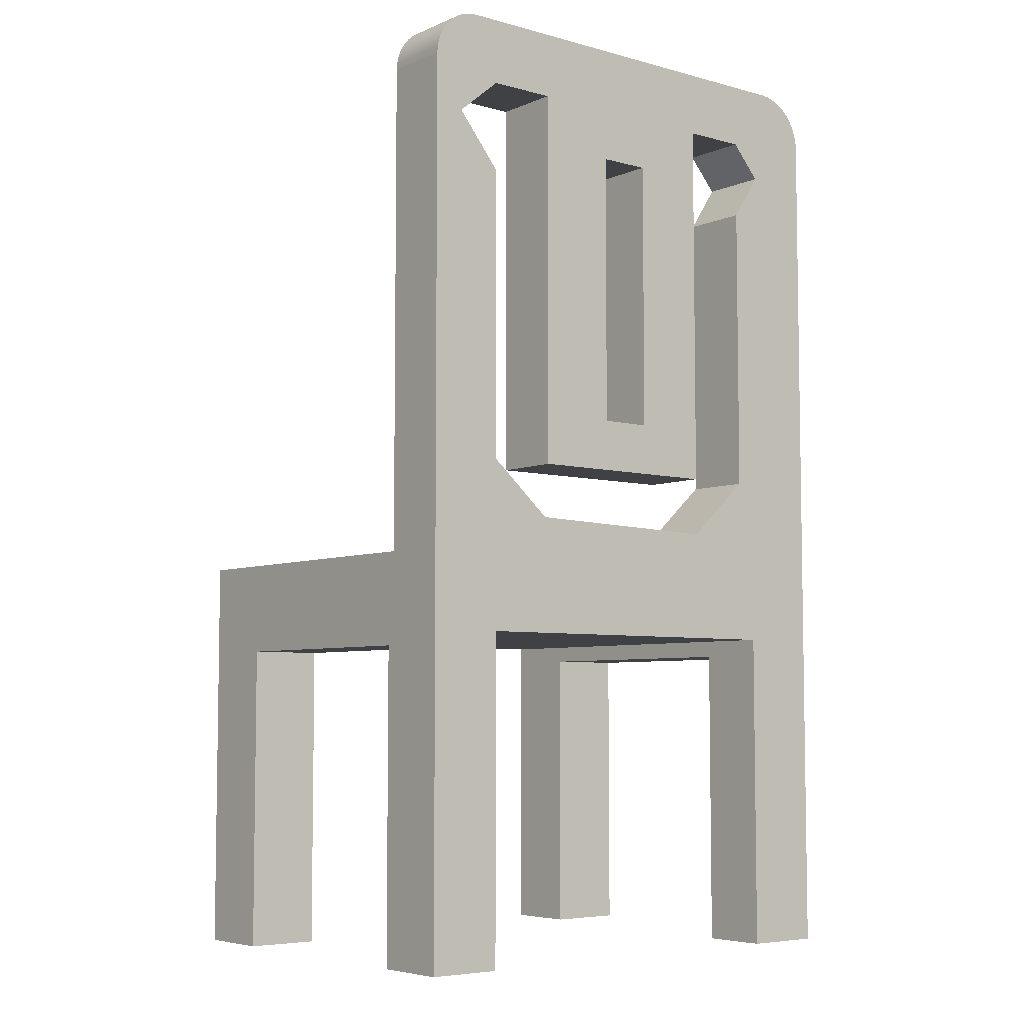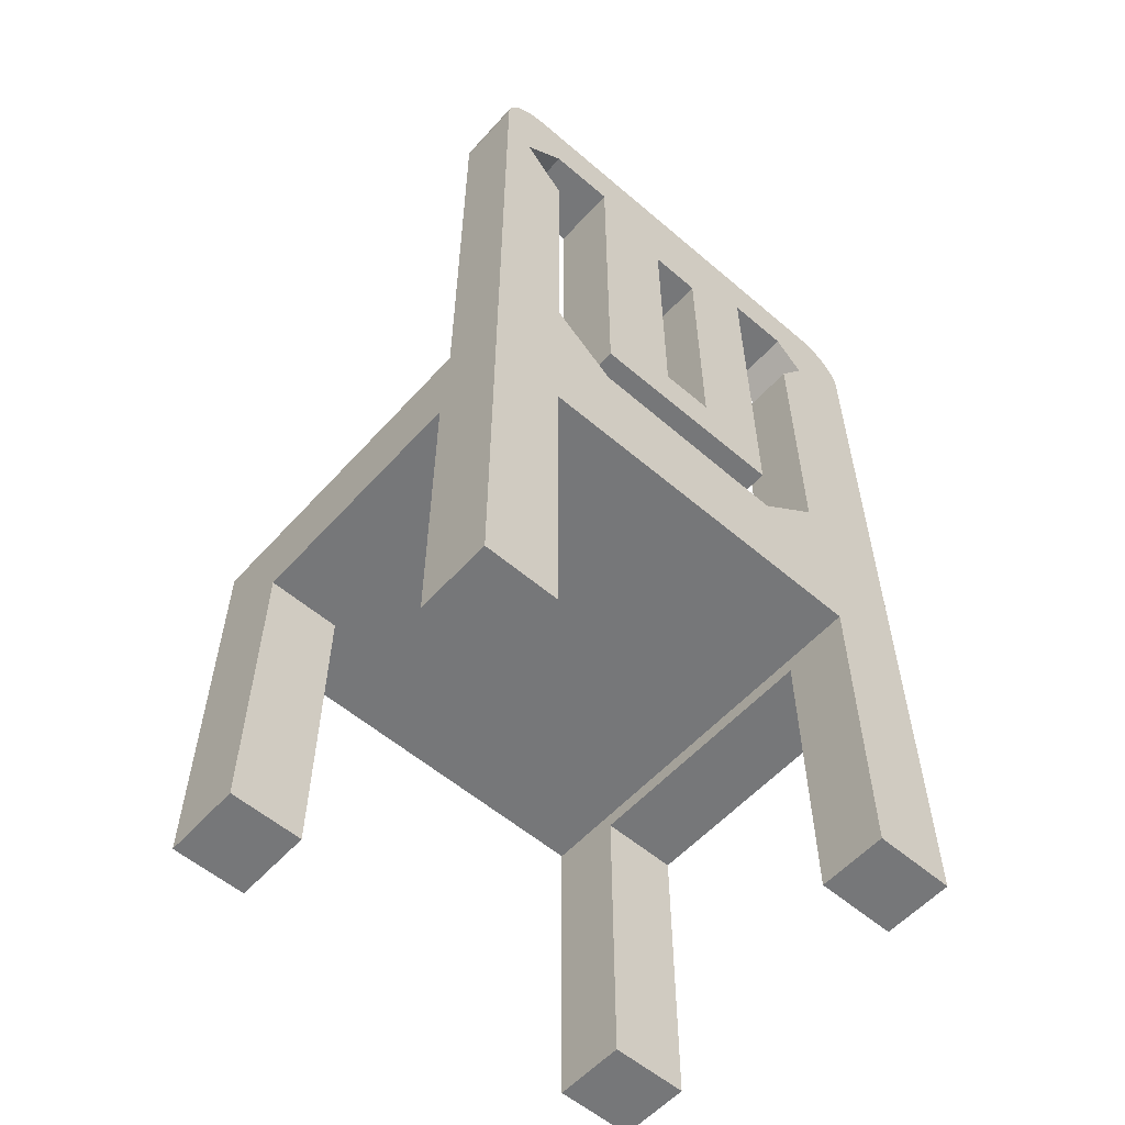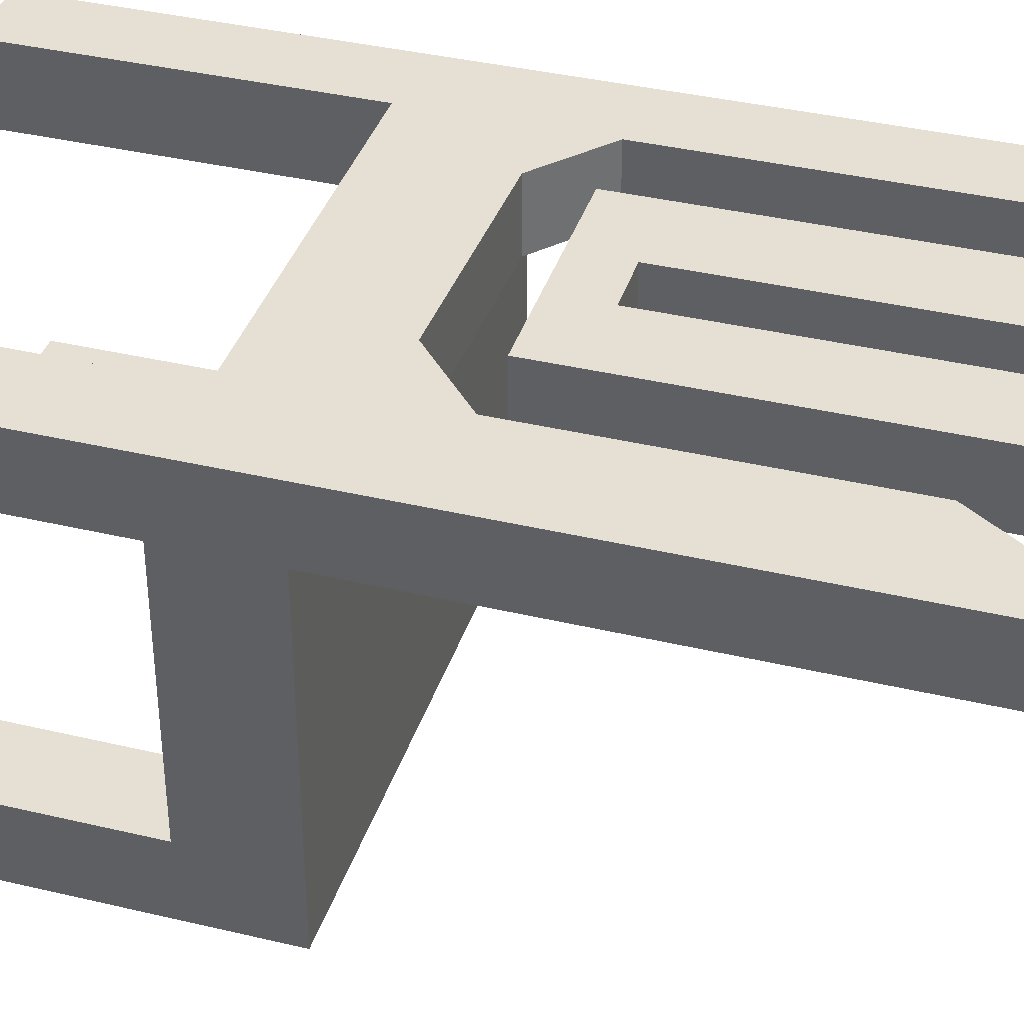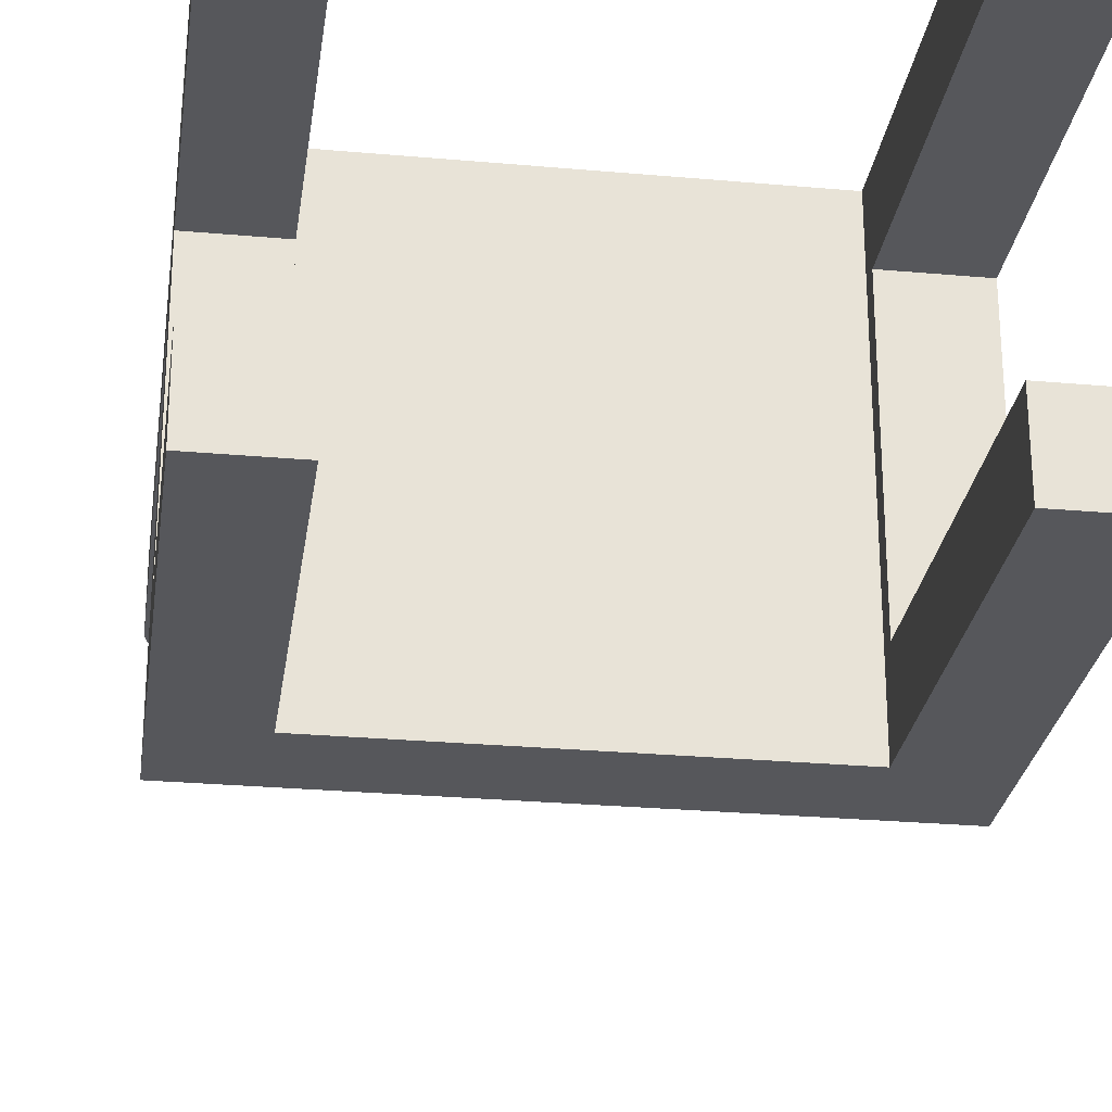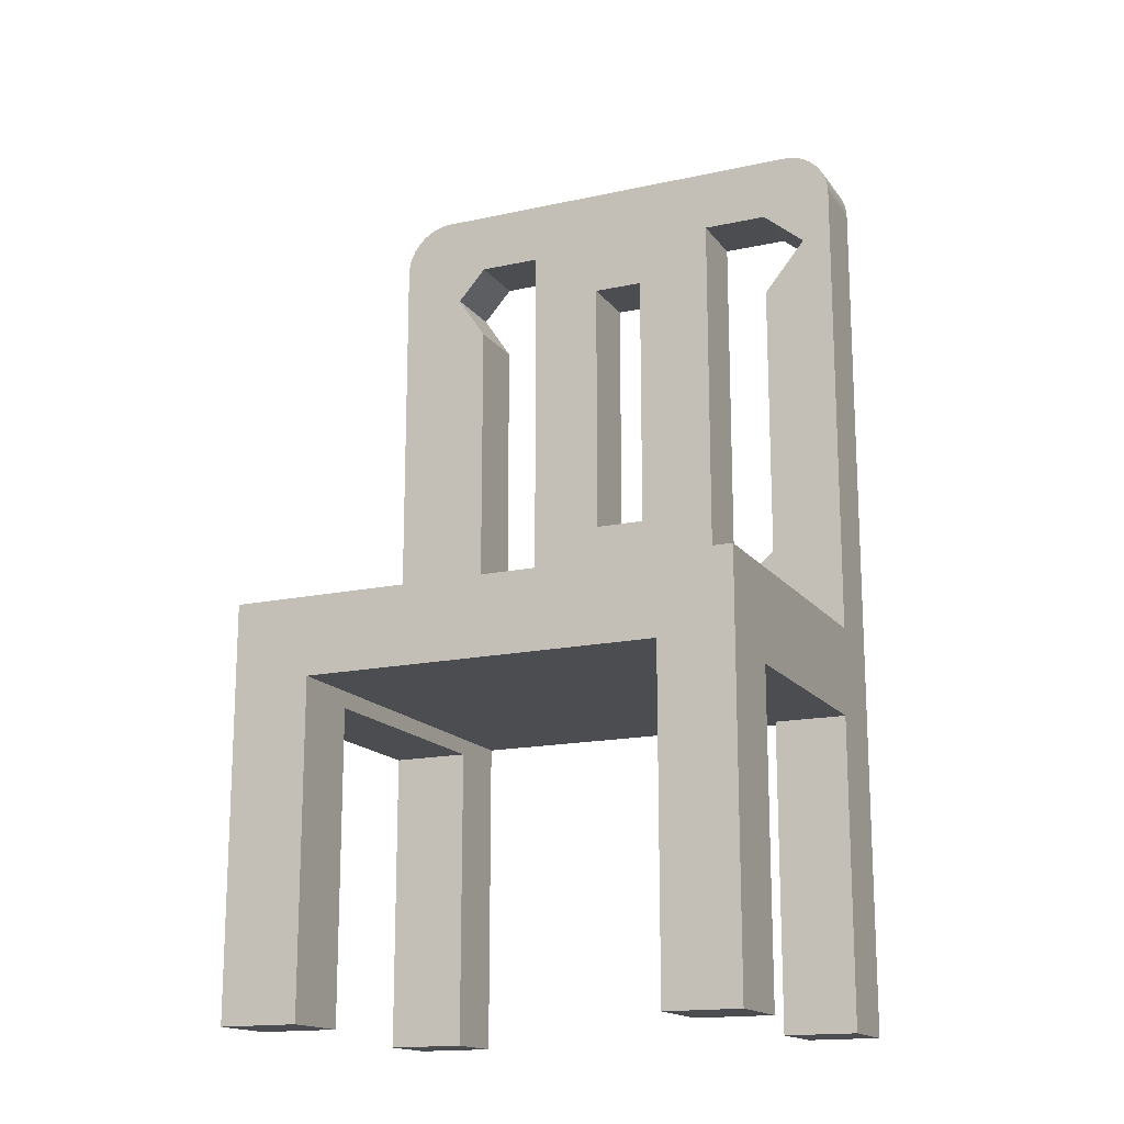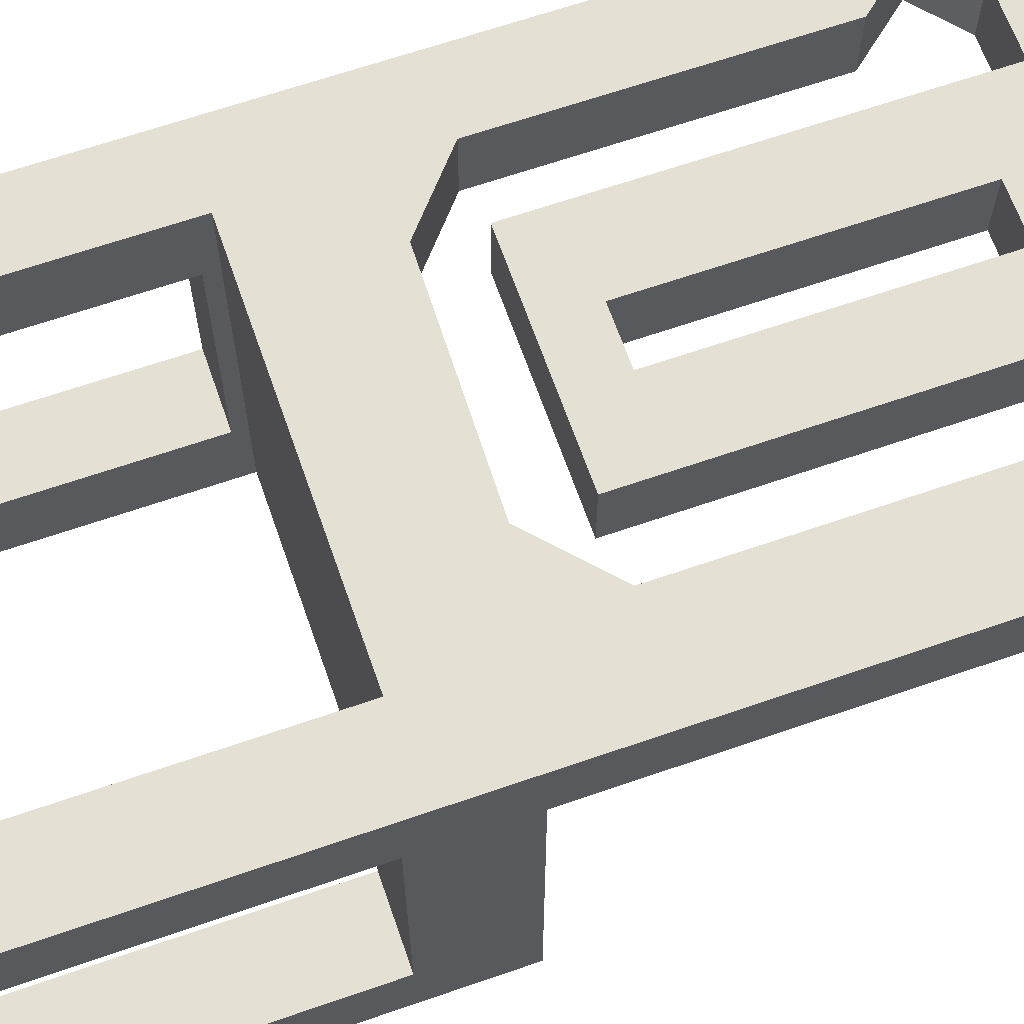
<metadata>
{"format":"obj","ext":"obj","renderer":"f3d","projection":"perspective","resolution":1024,"background":"white","views":[{"elev":-5.9,"azim":-39.0,"up":"+Y"},{"elev":-57.1,"azim":-41.6,"up":"+Y"},{"elev":37.9,"azim":106.9,"up":"+Z"},{"elev":-27.2,"azim":-7.9,"up":"+Z"},{"elev":-16.2,"azim":-155.7,"up":"+Y"},{"elev":65.6,"azim":70.8,"up":"+Z"}]}
</metadata>
<code>
v 0.1584 -0.5689 0.06928
v 0.2279 -0.5689 0.009279
v 0.2279 -0.5689 0.06928
v 0.1584 -0.5689 0.009279
v 0.1584 -0.2988 0.009279
v 0.1584 -0.5689 -0.2159
v 0.1584 -0.2841 -0.2804
v 0.1584 -0.5689 -0.2804
v 0.1584 -0.2988 -0.2159
v 0.1584 -0.2841 0.06928
v 0.2279 -0.2988 0.009279
v 0.2279 0.207 0.06928
v 0.2279 -0.2152 0.009522
v 0.2279 0.207 0.009522
v 0.2279 -0.2152 -0.2804
v 0.2279 -0.2988 -0.2159
v 0.2279 -0.5689 -0.2804
v 0.2279 -0.5689 -0.2159
v 0.08436 -0.1355 0.06928
v 0.0189 -0.09059 0.06928
v -0.09658 -0.1355 0.06928
v 0.08436 0.1971 0.06928
v 0.0189 0.1518 0.06928
v -0.02732 0.1518 0.06928
v 0.1421 -0.1355 0.06928
v 0.08436 -0.1873 0.06928
v -0.1556 -0.2841 0.06928
v 0.1421 0.1267 0.06928
v 0.169 0.1671 0.06928
v 0.1421 0.1971 0.06928
v -0.09658 0.1971 0.06928
v -0.1557 0.1971 0.06928
v -0.2202 -0.5689 0.06928
v -0.1556 -0.5689 0.06928
v -0.2202 0.211 0.06928
v -0.1557 -0.1355 0.06928
v -0.1002 -0.1829 0.06928
v -0.194 0.1653 0.06928
v -0.1557 0.1191 0.06928
v 0.2275 0.2131 0.06928
v -0.2198 0.2166 0.06928
v 0.2263 0.2191 0.06928
v -0.2187 0.2221 0.06928
v 0.2243 0.2249 0.06928
v -0.2169 0.2274 0.06928
v 0.2216 0.2304 0.06928
v -0.2144 0.2324 0.06928
v 0.2182 0.2355 0.06928
v -0.2113 0.2371 0.06928
v 0.2141 0.2401 0.06928
v -0.2076 0.2413 0.06928
v 0.2095 0.2442 0.06928
v -0.2034 0.245 0.06928
v 0.2044 0.2476 0.06928
v -0.1987 0.2481 0.06928
v 0.1989 0.2503 0.06928
v -0.1937 0.2506 0.06928
v 0.1931 0.2523 0.06928
v -0.1884 0.2524 0.06928
v 0.1871 0.2535 0.06928
v -0.1829 0.2535 0.06928
v 0.181 0.2539 0.06928
v -0.1773 0.2539 0.06928
v -0.02732 -0.09059 0.06928
v -0.2202 -0.2152 -0.2804
v -0.1556 -0.5689 -0.2804
v -0.2202 -0.5689 -0.2804
v -0.1556 -0.2841 -0.2804
v 0.2275 0.2131 0.009522
v -0.2202 -0.2152 0.009522
v -0.09658 -0.1355 0.009522
v -0.02732 -0.09059 0.009522
v 0.08436 -0.1355 0.009522
v -0.09658 0.1971 0.009522
v -0.02732 0.1518 0.009522
v 0.0189 0.1518 0.009522
v -0.1002 -0.1829 0.009522
v -0.1557 -0.1355 0.009522
v -0.2202 0.211 0.009522
v 0.08436 -0.1873 0.009522
v -0.194 0.1653 0.009522
v -0.1557 0.1191 0.009522
v -0.1557 0.1971 0.009522
v 0.08436 0.1971 0.009522
v 0.1421 0.1971 0.009522
v -0.2198 0.2166 0.009522
v 0.2263 0.2191 0.009522
v -0.2187 0.2221 0.009522
v 0.2243 0.2249 0.009522
v -0.2169 0.2274 0.009522
v 0.2216 0.2304 0.009522
v -0.2144 0.2324 0.009522
v 0.2182 0.2355 0.009522
v -0.2113 0.2371 0.009522
v 0.2141 0.2401 0.009522
v -0.2076 0.2413 0.009522
v 0.2095 0.2442 0.009522
v -0.2034 0.245 0.009522
v 0.2044 0.2476 0.009522
v -0.1987 0.2481 0.009522
v 0.1989 0.2503 0.009522
v -0.1937 0.2506 0.009522
v 0.1931 0.2523 0.009522
v -0.1884 0.2524 0.009522
v 0.1871 0.2535 0.009522
v -0.1829 0.2535 0.009522
v 0.181 0.2539 0.009522
v -0.1773 0.2539 0.009522
v 0.1421 -0.1355 0.009522
v 0.1421 0.1267 0.009522
v 0.169 0.1671 0.009522
v 0.0189 -0.09059 0.009522
v -0.1556 -0.5689 0.002736
v -0.2202 -0.5689 0.002736
v -0.1556 -0.2959 -0.2109
v -0.1556 -0.2959 0.002736
v -0.1556 -0.5689 -0.2109
v -0.2202 -0.2959 0.002736
v -0.2202 -0.5689 -0.2109
v -0.2202 -0.2959 -0.2109
g SketchUp_ID2
f 1 2 3
f 2 1 4
f 1 5 4
f 6 7 8
f 7 6 9
f 7 9 10
f 10 9 5
f 10 5 1
f 5 2 4
f 2 5 11
f 12 13 14
f 15 16 17
f 16 15 13
f 16 13 11
f 11 13 2
f 2 13 3
f 3 13 12
f 18 17 16
f 19 20 21
f 20 19 22
f 20 22 23
f 23 22 24
f 12 1 3
f 1 12 10
f 10 12 25
f 10 25 26
f 10 26 27
f 25 12 28
f 28 12 29
f 29 12 30
f 30 12 22
f 22 12 31
f 31 12 32
f 27 33 34
f 33 27 35
f 35 27 36
f 36 27 37
f 37 27 26
f 35 36 38
f 38 36 39
f 35 38 32
f 35 32 12
f 35 12 40
f 35 40 41
f 41 40 42
f 41 42 43
f 43 42 44
f 43 44 45
f 45 44 46
f 45 46 47
f 47 46 48
f 47 48 49
f 49 48 50
f 49 50 51
f 51 50 52
f 51 52 53
f 53 52 54
f 53 54 55
f 55 54 56
f 55 56 57
f 57 56 58
f 57 58 59
f 59 58 60
f 59 60 61
f 61 60 62
f 61 62 63
f 21 64 31
f 64 21 20
f 31 64 24
f 31 24 22
f 65 66 67
f 66 65 68
f 68 65 7
f 7 17 8
f 17 7 15
f 15 7 65
f 6 17 18
f 17 6 8
f 16 6 18
f 6 16 9
f 5 16 11
f 16 5 9
f 27 7 10
f 7 27 68
f 40 14 69
f 14 40 12
f 65 13 15
f 13 65 70
f 71 72 73
f 72 71 74
f 72 74 75
f 75 74 76
f 70 77 13
f 77 70 78
f 78 70 79
f 13 77 80
f 78 79 81
f 78 81 82
f 81 79 83
f 83 79 74
f 74 79 84
f 84 79 85
f 85 79 14
f 14 79 69
f 69 79 86
f 69 86 87
f 87 86 88
f 87 88 89
f 89 88 90
f 89 90 91
f 91 90 92
f 91 92 93
f 93 92 94
f 93 94 95
f 95 94 96
f 95 96 97
f 97 96 98
f 97 98 99
f 99 98 100
f 99 100 101
f 101 100 102
f 101 102 103
f 103 102 104
f 103 104 105
f 105 104 106
f 105 106 107
f 107 106 108
f 13 109 14
f 109 13 80
f 14 109 110
f 14 110 111
f 14 111 85
f 73 112 84
f 112 73 72
f 84 112 76
f 84 76 74
f 33 113 34
f 113 33 114
f 68 115 66
f 115 68 27
f 115 27 116
f 116 27 113
f 113 27 34
f 117 66 115
f 42 69 87
f 69 42 40
f 44 87 89
f 87 44 42
f 46 89 91
f 89 46 44
f 48 91 93
f 91 48 46
f 50 93 95
f 93 50 48
f 97 50 95
f 50 97 52
f 99 52 97
f 52 99 54
f 101 54 99
f 54 101 56
f 103 56 101
f 56 103 58
f 105 58 103
f 58 105 60
f 107 60 105
f 60 107 62
f 108 62 107
f 62 108 63
f 106 63 108
f 63 106 61
f 104 61 106
f 61 104 59
f 102 59 104
f 59 102 57
f 100 57 102
f 57 100 55
f 98 55 100
f 55 98 53
f 96 53 98
f 53 96 51
f 49 96 94
f 96 49 51
f 47 94 92
f 94 47 49
f 45 92 90
f 92 45 47
f 43 90 88
f 90 43 45
f 41 88 86
f 88 41 43
f 35 86 79
f 86 35 41
f 33 118 114
f 118 33 70
f 70 33 79
f 79 33 35
f 119 65 67
f 65 119 120
f 65 120 70
f 70 120 118
f 117 67 66
f 67 117 119
f 118 113 114
f 113 118 116
f 118 115 116
f 115 118 120
f 115 119 117
f 119 115 120
g SketchUp_ID15
f 21 74 71
f 74 21 31
f 21 73 19
f 73 21 71
f 32 74 31
f 74 32 83
f 22 73 84
f 73 22 19
f 38 83 32
f 83 38 81
f 22 85 30
f 85 22 84
f 38 82 81
f 82 38 39
f 29 85 111
f 85 29 30
f 39 78 82
f 78 39 36
f 28 111 110
f 111 28 29
f 78 37 77
f 37 78 36
f 25 110 109
f 110 25 28
f 77 26 80
f 26 77 37
f 80 25 109
f 25 80 26
g SketchUp_ID23
f 24 76 23
f 76 24 75
f 20 76 112
f 76 20 23
f 24 72 75
f 72 24 64
f 72 20 112
f 20 72 64

</code>
